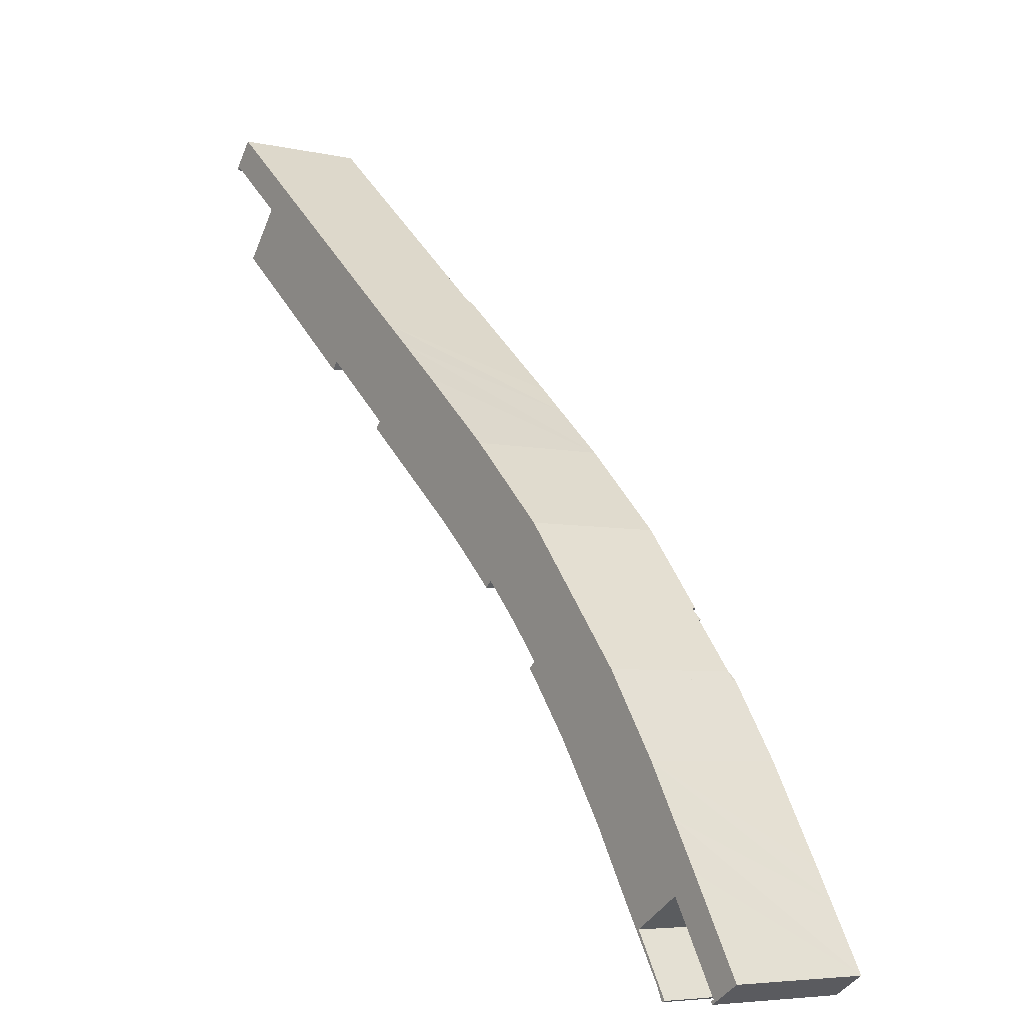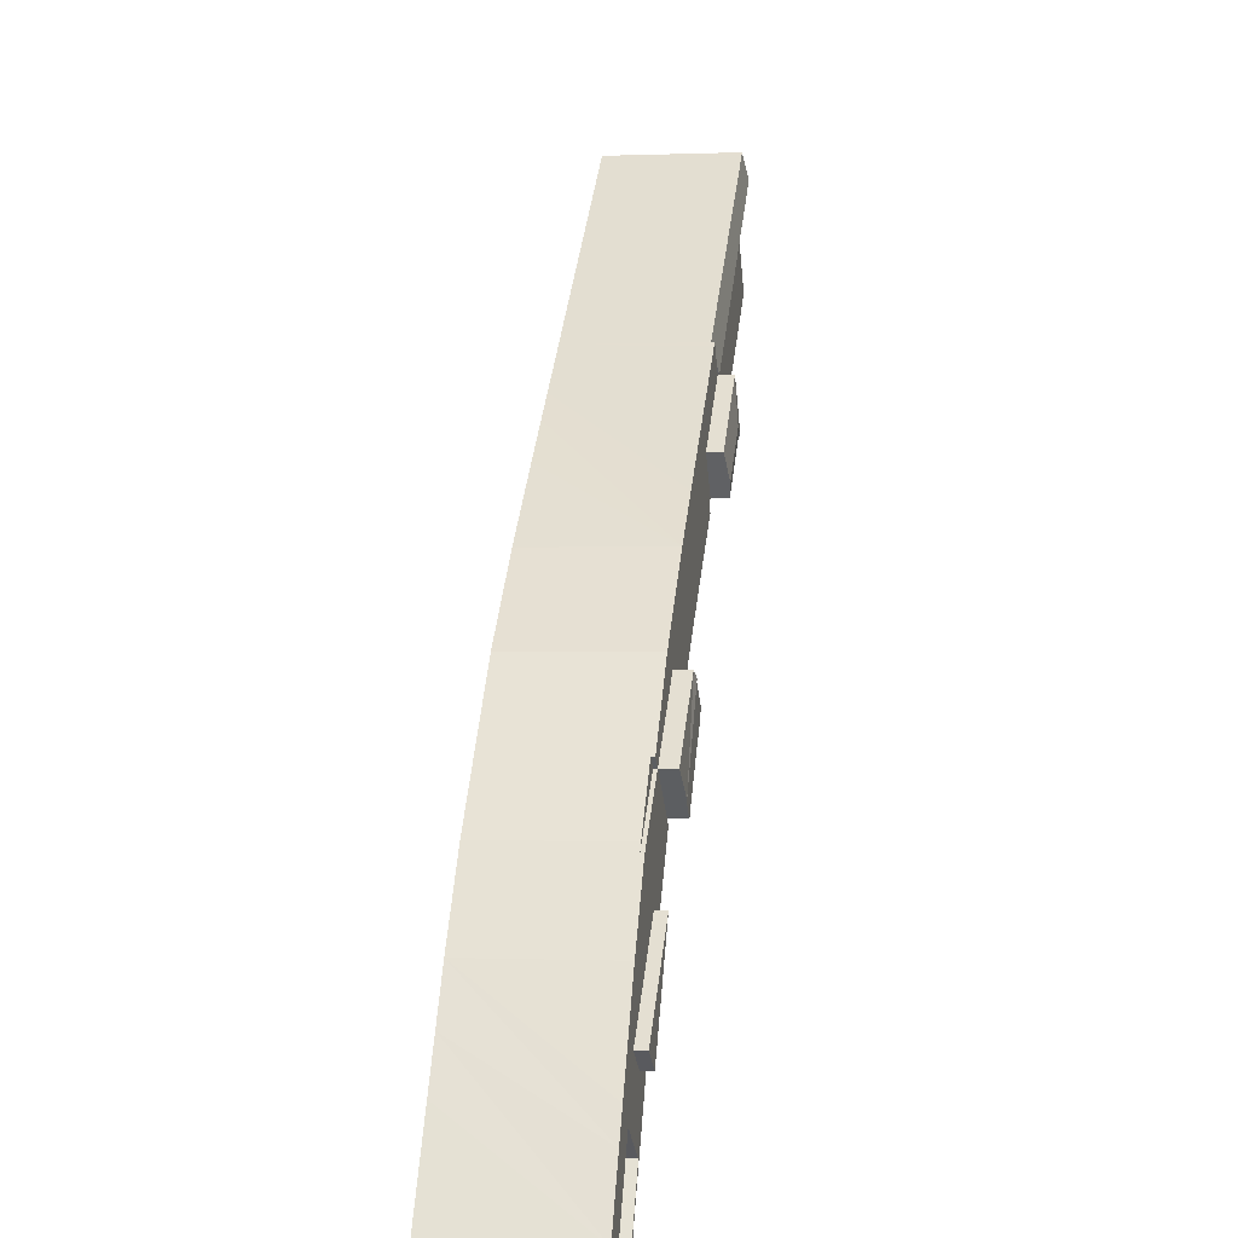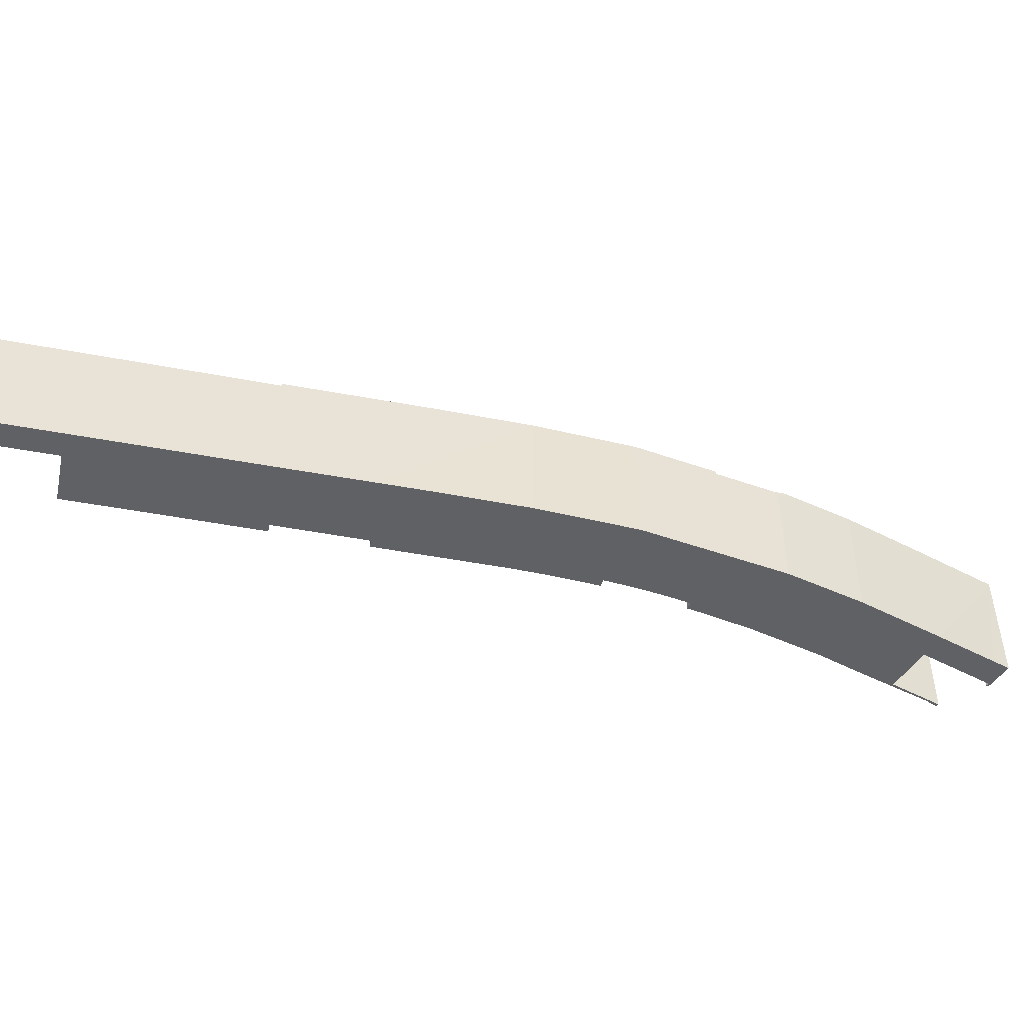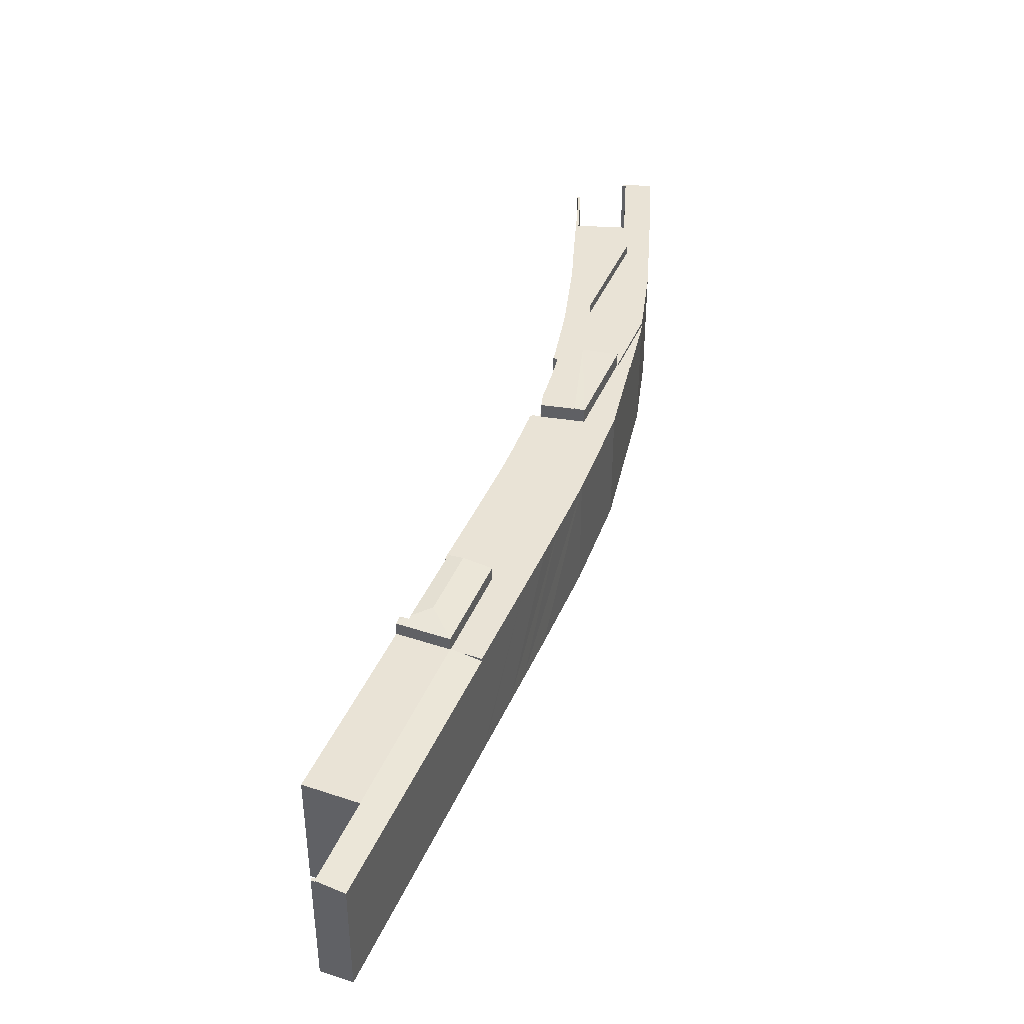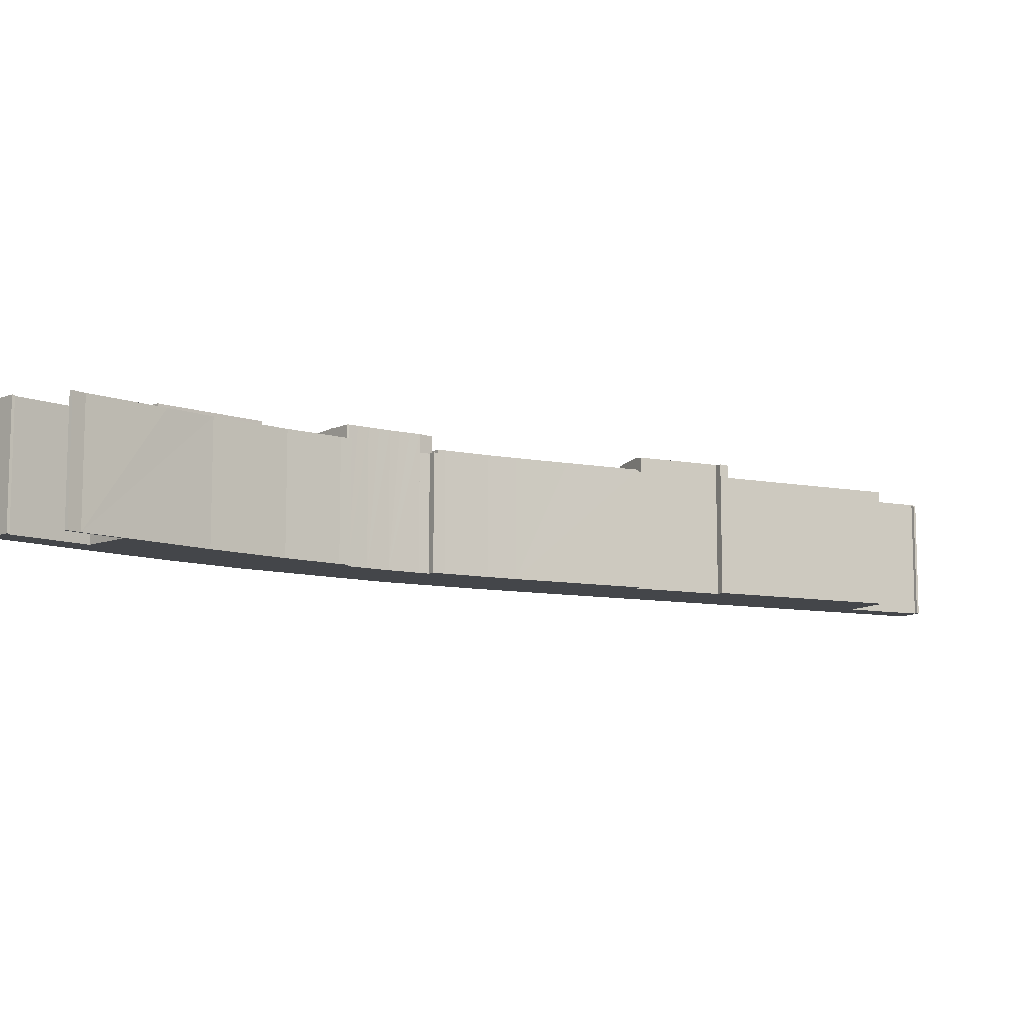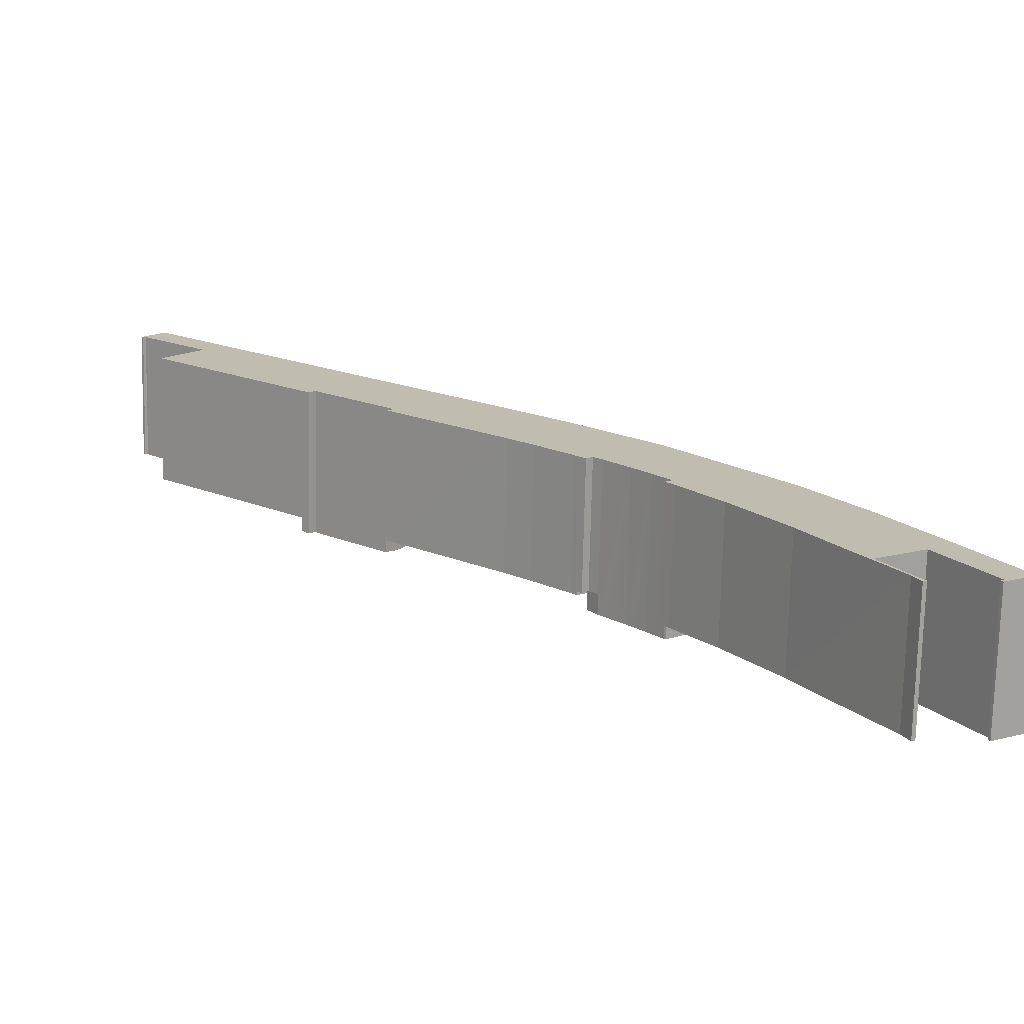
<metadata>
{"format":"obj","ext":"obj","renderer":"f3d","projection":"perspective","resolution":1024,"background":"white","views":[{"elev":-5.5,"azim":54.7,"up":"+Z"},{"elev":-0.2,"azim":98.7,"up":"+Z"},{"elev":-47.4,"azim":28.0,"up":"+Y"},{"elev":42.0,"azim":-27.6,"up":"+Y"},{"elev":-9.7,"azim":-166.1,"up":"+Y"},{"elev":-73.9,"azim":-1.3,"up":"+Z"}]}
</metadata>
<code>
v  41.9 29.12 -47.46
v  41.18 29.02 -46.85
v  46.53 29.45 -47.1
v  45.86 28.83 -38.41
v  38.51 28.83 -47.03
v  40.57 29.02 -47.56
v  39.27 28.93 -47.66
v  61.9 28.83 -52.19
v  57.91 29.45 -56.87
v  55.86 29.13 -59.27
v  39.97 28.93 -48.26
v  39.97 2.955e-15 -48.26
v  38.51 2.88e-15 -47.03
v  39.27 2.919e-15 -47.66
v  55.86 3.629e-15 -59.27
v  41.18 2.869e-15 -46.85
v  41.9 2.906e-15 -47.46
v  45.86 2.352e-15 -38.41
v  61.9 3.196e-15 -52.19
v  57.91 3.483e-15 -56.87
v  40.57 2.912e-15 -47.56
v  117.7 25.97 -100.1
v  107.6 25.98 -83.73
v  120 25.97 -98.38
v  101.7 25.97 -86.41
v  106.5 25.97 -82.69
v  91.03 25.97 -68.09
v  99.99 25.97 -87.75
v  94.33 25.97 -92.13
v  92.46 25.97 -93.58
v  91.32 25.97 -92.45
v  83.92 25.97 -85.44
v  78.98 25.97 -81.01
v  80.71 25.97 -59.24
v  69.54 25.97 -72.95
v  74.92 25.97 -54.28
v  56.16 25.97 -61.74
v  57.27 25.97 -60.46
v  66.29 25.97 -47.04
v  61.9 25.97 -52.19
v  57.91 25.97 -56.87
v  55.86 25.97 -59.27
v  60.59 25.97 -42.26
v  45.86 25.97 -38.41
v  50.96 25.97 -34.2
v  50.09 25.97 -33.45
v  47.18 25.97 -36.86
v  101.7 5.291e-15 -86.41
v  92.46 5.73e-15 -93.58
v  99.99 5.373e-15 -87.75
v  94.33 5.642e-15 -92.13
v  120 6.024e-15 -98.38
v  117.7 6.132e-15 -100.1
v  91.32 5.661e-15 -92.45
v  83.92 5.232e-15 -85.44
v  78.98 4.96e-15 -81.01
v  56.16 3.78e-15 -61.74
v  69.54 4.467e-15 -72.95
v  57.27 3.702e-15 -60.46
v  50.09 2.048e-15 -33.45
v  47.18 2.257e-15 -36.86
v  50.96 2.094e-15 -34.2
v  60.59 2.588e-15 -42.26
v  66.29 2.88e-15 -47.04
v  74.92 3.324e-15 -54.28
v  80.71 3.627e-15 -59.24
v  91.03 4.169e-15 -68.09
v  107.6 5.127e-15 -83.73
v  106.5 5.063e-15 -82.69
v  22.82 26.05 -33.75
v  45.86 26.05 -38.41
v  38.51 26.05 -47.03
v  8.867 26.05 -22.03
v  7.106 26.05 -20.56
v  14.71 26.05 -11.64
v  14.71 7.129e-16 -11.64
v  22.82 2.067e-15 -33.75
v  8.867 1.349e-15 -22.03
v  7.106 1.259e-15 -20.56
v  92.46 25.3 -93.58
v  94.47 25.3 -93.16
v  93.22 25.3 -94.33
v  94.33 25.3 -92.13
v  96.16 25.3 -94.86
v  96.16 5.808e-15 -94.86
v  94.47 5.704e-15 -93.16
v  93.22 5.776e-15 -94.33
v  117.7 25.3 -100.1
v  129.5 25.3 -109.7
v  130.5 25.3 -111.2
v  120 25.3 -98.38
v  129.5 6.714e-15 -109.7
v  130.5 6.807e-15 -111.2
v  101.7 29.05 -86.41
v  117.7 29.05 -100.1
v  111.6 29.34 -104.9
v  99.99 29.34 -87.75
v  111.6 6.422e-15 -104.9
v  121.7 28.05 -119.8
v  141.2 28.05 -136.6
v  135.4 28.05 -140.1
v  141.2 25.97 -136.6
v  135.4 25.97 -140.1
v  121.7 25.97 -119.8
v  135.4 8.58e-15 -140.1
v  121.7 7.334e-15 -119.8
v  141.2 8.362e-15 -136.6
v  154.7 25.97 -162.2
v  158.4 25.97 -155
v  160.6 25.97 -158.7
v  155.1 25.97 -161.4
v  153.8 25.97 -147.4
v  150.6 25.97 -142.1
v  145.6 25.97 -133.9
v  140 25.97 -124.8
v  130.5 25.97 -111.2
v  154.4 25.97 -161.7
v  142.3 25.97 -162.9
v  141 25.97 -160.1
v  143 25.97 -162.6
v  136.5 25.97 -151.8
v  131.4 25.97 -144.7
v  145.8 25.97 -146
v  141.3 25.97 -148.8
v  111.6 25.97 -104.9
v  130.4 25.97 -143.2
v  125.8 25.97 -135.4
v  107.8 25.97 -107.8
v  115.8 25.97 -121
v  108 25.97 -110.9
v  107.7 25.97 -107.9
v  106.4 25.97 -108.9
v  136.5 9.294e-15 -151.8
v  143 9.957e-15 -162.6
v  140 7.64e-15 -124.8
v  145.6 8.197e-15 -133.9
v  150.6 8.703e-15 -142.1
v  153.8 9.025e-15 -147.4
v  158.4 9.491e-15 -155
v  160.6 9.718e-15 -158.7
v  142.3 9.973e-15 -162.9
v  141 9.804e-15 -160.1
v  125.8 8.293e-15 -135.4
v  131.4 8.863e-15 -144.7
v  130.4 8.768e-15 -143.2
v  115.8 7.407e-15 -121
v  108 6.792e-15 -110.9
v  106.4 6.671e-15 -108.9
v  154.7 9.934e-15 -162.2
v  154.4 9.903e-15 -161.7
v  155.1 9.883e-15 -161.4
v  145.8 8.941e-15 -146
v  107.7 6.606e-15 -107.9
v  107.8 6.603e-15 -107.8
v  141.3 9.112e-15 -148.8
v  99.99 29.2 -87.75
v  107.8 29.2 -107.8
v  111.6 29.2 -104.9
v  107.5 29.2 -107.6
v  106.1 29.2 -105.9
v  104.5 29.2 -103.9
v  102.8 29.2 -102
v  101.1 29.2 -100.1
v  99.46 29.2 -98.32
v  97.82 29.2 -96.58
v  96.16 29.2 -94.86
v  94.33 29.2 -92.13
v  101.1 6.128e-15 -100.1
v  99.46 6.02e-15 -98.32
v  97.82 5.914e-15 -96.58
v  107.5 6.588e-15 -107.6
v  104.5 6.364e-15 -103.9
v  106.1 6.484e-15 -105.9
v  102.8 6.245e-15 -102
v  0.492 26.05 0.571
v  0.402 26.05 -0.406
v  0 26.05 1.595e-15
v  0.903 26.05 0.045
v  9.702 26.05 -7.342
v  9.702 4.496e-16 -7.342
v  0.903 -2.755e-18 0.045
v  0.402 2.486e-17 -0.406
v  0 0 0
v  0.492 -3.496e-17 0.571
v  4.34 25.45 5.041
v  9.702 26.25 -7.342
v  0.492 26.25 0.571
v  4.83 25.45 4.628
v  5.047 25.45 4.446
v  27.37 25.41 -14.32
v  14.76 26.24 -11.59
v  45.86 26.25 -38.41
v  14.71 26.25 -11.64
v  50.09 25.37 -33.45
v  4.34 -3.087e-16 5.041
v  27.37 8.768e-16 -14.32
v  5.047 -2.722e-16 4.446
v  4.83 -2.834e-16 4.628
v  14.76 7.094e-16 -11.59
v  107.5 25.3 -107.6
v  107.7 25.3 -107.9
v  107.8 25.3 -107.8
g defaultobject
f 1 2 3
f 4 2 5
f 2 4 3
f 5 2 6
f 5 6 7
f 8 3 4
f 3 8 9
f 10 3 9
f 3 10 1
f 7 6 11
f 12 7 11
f 7 12 5
f 5 12 13
f 13 12 14
f 15 1 10
f 1 15 2
f 2 15 16
f 16 15 17
f 13 4 5
f 4 13 18
f 18 8 4
f 8 18 19
f 19 9 8
f 9 19 10
f 10 19 15
f 15 19 20
f 16 6 2
f 6 16 11
f 11 16 12
f 12 16 21
f 18 16 19
f 16 18 13
f 16 13 21
f 21 13 14
f 21 14 12
f 16 20 19
f 20 16 17
f 20 17 15
f 22 23 24
f 23 22 25
f 23 25 26
f 26 25 27
f 27 25 28
f 27 28 29
f 27 29 30
f 27 30 31
f 27 31 32
f 27 32 33
f 27 33 34
f 34 33 35
f 34 35 36
f 36 35 37
f 36 37 38
f 36 38 39
f 39 38 40
f 38 41 40
f 41 38 42
f 40 43 39
f 43 40 44
f 43 44 45
f 45 44 46
f 46 44 47
f 48 28 25
f 28 48 29
f 29 48 30
f 30 48 49
f 49 48 50
f 49 50 51
f 52 22 24
f 22 52 53
f 49 31 30
f 31 49 54
f 54 32 31
f 32 54 55
f 55 33 32
f 33 55 56
f 56 35 33
f 35 56 37
f 37 56 57
f 57 56 58
f 59 42 38
f 42 59 15
f 19 44 40
f 44 19 18
f 22 48 25
f 48 22 53
f 57 38 37
f 38 57 59
f 15 41 42
f 41 15 40
f 40 15 19
f 19 15 20
f 18 47 44
f 47 18 46
f 46 18 60
f 60 18 61
f 60 45 46
f 45 60 43
f 43 60 39
f 39 60 62
f 39 62 36
f 36 62 63
f 36 63 34
f 34 63 64
f 34 64 27
f 27 64 65
f 27 65 66
f 27 66 67
f 67 26 27
f 26 67 23
f 23 67 68
f 68 67 69
f 68 24 23
f 24 68 52
f 63 19 64
f 19 63 18
f 18 63 62
f 18 62 60
f 18 60 61
f 64 59 65
f 59 64 19
f 59 19 20
f 59 20 15
f 68 53 52
f 53 68 48
f 48 68 69
f 48 69 67
f 48 67 50
f 50 67 51
f 51 67 49
f 49 67 54
f 54 67 55
f 55 67 56
f 56 67 66
f 56 66 58
f 58 66 65
f 58 65 57
f 57 65 59
f 70 71 72
f 71 70 73
f 71 73 74
f 71 74 75
f 76 71 75
f 71 76 18
f 18 72 71
f 72 18 13
f 13 70 72
f 70 13 77
f 70 77 73
f 73 77 78
f 73 78 74
f 74 78 79
f 79 75 74
f 75 79 76
f 79 18 76
f 18 79 78
f 18 78 77
f 18 77 13
f 80 81 82
f 81 80 83
f 83 84 81
f 49 83 80
f 83 49 51
f 51 84 83
f 84 51 85
f 85 81 84
f 81 85 86
f 87 80 82
f 80 87 49
f 86 82 81
f 82 86 87
f 87 51 49
f 51 87 86
f 51 86 85
f 88 89 90
f 89 88 91
f 53 91 88
f 91 53 52
f 52 89 91
f 89 52 92
f 92 90 89
f 90 92 93
f 93 88 90
f 88 93 53
f 93 52 53
f 52 93 92
f 94 95 96
f 94 96 97
f 50 94 97
f 94 50 48
f 48 95 94
f 95 48 53
f 95 98 96
f 98 95 53
f 98 97 96
f 97 98 50
f 50 53 48
f 53 50 98
f 99 100 101
f 101 102 103
f 102 101 100
f 99 103 104
f 103 99 101
f 100 104 102
f 104 100 99
f 105 106 107
f 104 103 102
f 105 106 107
f 108 109 110
f 109 108 111
f 109 111 112
f 112 111 113
f 113 111 114
f 114 111 115
f 115 111 116
f 111 108 117
f 118 119 120
f 119 121 120
f 121 119 122
f 116 123 22
f 123 116 111
f 22 123 124
f 22 124 125
f 125 124 121
f 125 121 122
f 125 122 126
f 125 126 127
f 125 127 128
f 128 127 129
f 128 129 130
f 128 130 131
f 131 130 132
f 133 120 121
f 120 133 134
f 53 116 22
f 116 53 93
f 93 115 116
f 115 93 135
f 135 114 115
f 114 135 113
f 113 135 112
f 112 135 136
f 112 136 109
f 109 136 110
f 110 136 137
f 110 137 138
f 110 138 139
f 110 139 140
f 134 118 120
f 118 134 141
f 141 119 118
f 119 141 142
f 142 122 119
f 122 142 126
f 126 142 127
f 127 142 143
f 143 142 144
f 143 144 145
f 143 129 127
f 129 143 146
f 146 130 129
f 130 146 147
f 147 132 130
f 132 147 148
f 149 117 108
f 117 149 150
f 151 123 111
f 123 151 152
f 148 131 132
f 131 148 153
f 153 128 131
f 128 153 125
f 125 153 22
f 22 153 154
f 22 154 53
f 53 154 98
f 150 111 117
f 111 150 151
f 140 108 110
f 108 140 149
f 124 133 121
f 133 124 123
f 133 123 155
f 155 123 152
f 139 149 140
f 149 139 151
f 151 139 152
f 152 139 138
f 152 138 137
f 152 137 136
f 152 136 155
f 155 136 133
f 134 142 141
f 142 134 133
f 142 133 144
f 144 133 136
f 144 136 135
f 144 135 145
f 145 135 143
f 143 135 93
f 143 93 146
f 146 93 53
f 146 53 147
f 147 53 98
f 147 98 148
f 148 98 154
f 148 154 153
f 150 149 151
f 156 157 158
f 157 156 159
f 159 156 160
f 160 156 161
f 161 156 162
f 162 156 163
f 163 156 164
f 164 156 165
f 165 156 166
f 166 156 167
f 168 164 163
f 164 168 165
f 165 168 166
f 166 168 85
f 85 168 169
f 85 169 170
f 85 167 166
f 167 85 51
f 154 159 157
f 159 154 171
f 171 160 159
f 160 171 161
f 161 171 172
f 172 171 173
f 172 162 161
f 162 172 163
f 163 172 168
f 168 172 174
f 51 156 167
f 156 51 50
f 50 158 156
f 158 50 98
f 98 157 158
f 157 98 154
f 50 154 98
f 154 50 171
f 171 50 173
f 173 50 172
f 172 50 174
f 174 50 168
f 168 50 169
f 169 50 170
f 170 50 85
f 85 50 51
f 175 176 177
f 176 175 178
f 178 175 179
f 180 178 179
f 178 180 181
f 182 177 176
f 177 182 183
f 181 176 178
f 176 181 182
f 183 175 177
f 175 183 184
f 184 179 175
f 179 184 180
f 184 181 180
f 181 184 183
f 183 182 181
f 185 186 187
f 186 185 188
f 186 188 189
f 186 189 190
f 186 190 191
f 191 192 193
f 192 191 190
f 192 190 47
f 47 190 194
f 195 188 185
f 188 195 189
f 189 195 190
f 190 195 194
f 194 195 196
f 194 196 60
f 196 195 197
f 197 195 198
f 60 47 194
f 47 60 192
f 192 60 18
f 18 60 61
f 192 76 193
f 76 192 18
f 199 186 191
f 186 199 187
f 187 199 184
f 184 199 180
f 76 191 193
f 191 76 199
f 184 185 187
f 185 184 195
f 197 199 196
f 199 197 180
f 180 197 184
f 184 197 198
f 184 198 195
f 196 61 60
f 61 196 18
f 18 196 76
f 76 196 199
f 153 200 201
f 200 153 171
f 171 202 200
f 202 171 154
f 154 201 202
f 201 154 153

</code>
